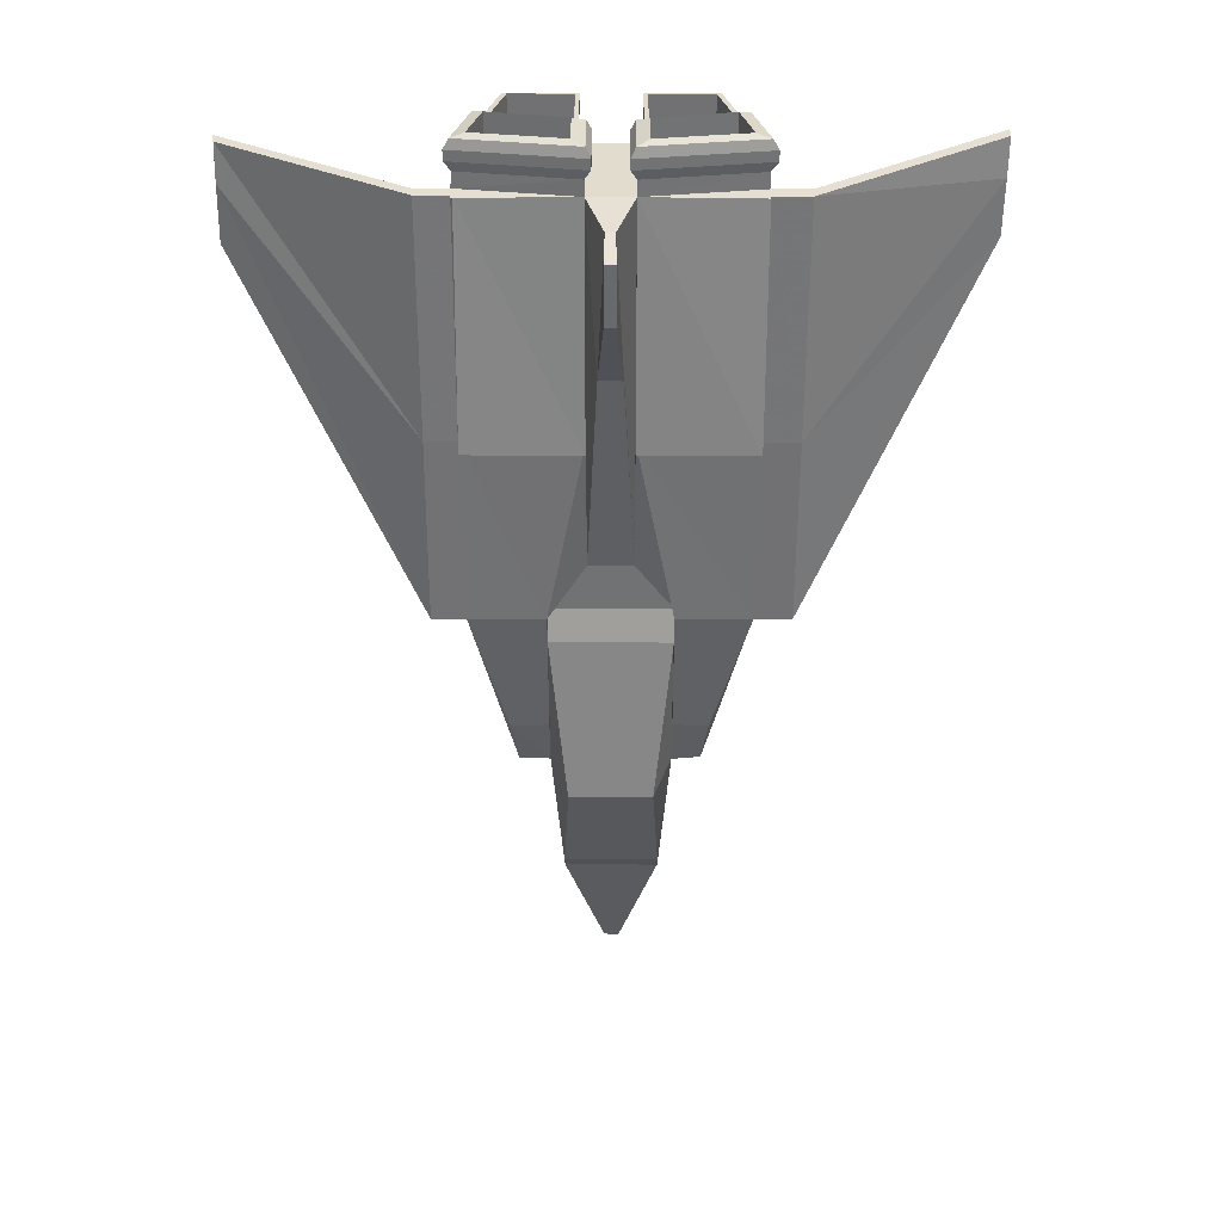
<metadata>
{"format":"obj","ext":"obj","renderer":"f3d","projection":"perspective","resolution":1024,"background":"white","views":[{"elev":34.5,"azim":0.3,"up":"+Y"}]}
</metadata>
<code>
g SpaceFight
v 35.57 3.981 5.275
v 34.99 54.16 5.041
v 34.99 115.9 5.041
v 34.72 4.163 9.386
v 34.99 53.99 9.584
v 34.99 115.7 9.584
v 26.51 -13.88 -22.21
v 15.51 -13.88 -22.21
v -15.53 -13.88 -22.21
v -26.52 -13.88 -22.21
v 26.51 4.161 -24.42
v 15.51 4.161 -24.42
v -15.53 4.161 -24.42
v -26.52 4.161 -24.42
v 26.51 54.16 -30.16
v 5.759 54.16 -30.16
v -5.778 54.16 -30.16
v -26.52 54.16 -30.16
v 26.51 115.9 -23.47
v 5.759 115.9 -23.47
v -5.778 115.9 -23.47
v -26.52 115.9 -23.47
v 22.95 -45.48 -0.1336
v 15.51 -45.84 0.3339
v -15.53 -45.84 0.3339
v -23.55 -45.66 0.1002
v 34.85 4.161 5.037
v 15.51 4.161 5.041
v -15.53 4.161 5.041
v -35.69 3.799 5.443
v 35 54.16 5.041
v 5.759 16.68 5.041
v -5.778 16.68 5.041
v -35.01 54.16 5.041
v 35.17 115.9 5.046
v 5.759 115.8 9.033
v -5.778 115.8 9.033
v -35.23 115.9 5.071
v 12.38 -89.46 -35.75
v -12.4 -89.46 -35.75
v 12.38 -89.46 -9.312
v -12.4 -89.46 -9.312
v 1.988 -128.7 -31.61
v -2.007 -128.7 -31.61
v 1.988 -128.7 -25.39
v -2.007 -128.7 -25.39
v 10.77 -48.41 12.8
v -10.79 -48.41 12.8
v 15.51 -4.282 7.418
v -15.53 -4.282 7.418
v 12.38 -84.61 -5.853
v -12.4 -84.61 -5.853
v 25.28 -12.3 -21.78
v 17.13 -12.3 -21.78
v -17.15 -12.3 -21.78
v -25.29 -12.3 -21.78
v 21.9 -40.35 -2.304
v 17.13 -40.35 -2.304
v -17.15 -40.35 -2.304
v -21.92 -40.35 -2.304
v 25.09 15.57 -21.78
v 17.13 15.57 -21.78
v -17.15 15.57 -21.78
v -25.1 15.57 -21.78
v 28.52 15.54 -2.304
v 17.13 15.54 -2.304
v -17.15 15.54 -2.304
v -28.54 15.54 -2.304
v 24.7 -31.54 4.996
v 15.51 -31.38 4.934
v -15.52 -31.41 5.1
v -25.3 -31.72 5.233
v 15.51 4.006 9.47
v -15.53 4.005 9.472
v -35.01 4.063 9.617
v 34.85 53.99 9.58
v 5.759 53.99 9.584
v -5.778 53.99 9.584
v -35.01 53.99 9.584
v -0.009674 29.16 -31.32
v -35.01 115.7 9.584
v -35.01 54.16 5.041
v -34.79 53.99 9.554
v -0.009674 29.16 -31.32
v 15.51 -7.718 -21.2
v -15.53 -7.718 -21.2
v 15.51 4.147 -19.99
v -15.53 4.147 -19.99
v 5.759 54.15 -9.156
v -5.778 54.15 -9.156
v 5.759 115.9 -19.04
v -5.778 115.9 -19.04
v 34.99 53.99 15.5
v 35.06 115.7 8.419
v 5.759 53.99 15.5
v -5.778 53.99 15.5
v -35.01 53.99 15.5
v -34.7 115.7 8.375
v 27.91 57.13 11.02
v 12.84 57.13 11.02
v -12.86 57.13 11.02
v -27.93 57.13 11.02
v 27.91 57.13 14.06
v 12.84 57.13 14.06
v -12.86 57.13 14.06
v -27.93 57.13 14.06
v 27.91 72.2 11.02
v 12.84 72.2 11.02
v -12.86 72.2 11.02
v -27.93 72.2 11.02
v 27.91 72.2 10.78
v 12.84 72.2 10.78
v -12.86 72.2 10.78
v -27.93 72.2 10.78
v 30.75 115.9 -9.217
v 5.759 115.9 -4.838
v -5.778 115.9 -5.004
v -30.77 115.9 -9.217
v 34.98 120 5.048
v 5.746 119.9 9.041
v -5.766 119.9 9.041
v -35 120 5.049
v 30.74 120 -9.209
v 5.746 120 -4.83
v -5.766 120 -4.996
v -30.76 120 -9.209
v 36.73 122.6 5.611
v 4.286 122.5 10.04
v -4.228 122.5 10.04
v -36.68 122.6 5.61
v 32.02 122.6 -10.21
v 4.286 122.6 -5.354
v -4.228 122.6 -5.54
v -31.97 122.6 -10.22
v 36.73 125.3 5.616
v 4.278 125.2 10.05
v -4.22 125.2 10.05
v -36.67 125.3 5.615
v 32.02 125.3 -10.21
v 4.278 125.3 -5.349
v -4.22 125.3 -5.535
v -31.96 125.3 -10.21
v 35.25 127.8 5.156
v 5.481 127.7 9.221
v -5.487 127.7 9.221
v -35.26 127.8 5.156
v 30.93 127.8 -9.363
v 5.481 127.8 -4.904
v -5.487 127.8 -5.073
v -30.94 127.8 -9.363
v 31.48 128.7 3.966
v 8.581 128.6 7.094
v -8.753 128.6 7.096
v -31.65 128.7 3.969
v 28.16 128.7 -7.202
v 8.581 128.7 -3.772
v -8.753 128.7 -3.9
v -28.33 128.7 -7.2
v 31.51 117.3 3.945
v 8.615 117.2 7.073
v -8.787 117.2 7.075
v -31.69 117.3 3.947
v 28.19 117.3 -7.223
v 8.615 117.3 -3.793
v -8.787 117.3 -3.921
v -28.36 117.3 -7.221
v 24.18 120.7 -22
v 7.976 120.7 -22
v -7.893 120.7 -22.01
v -24.1 120.7 -22.01
v 7.976 120.7 -18.53
v -7.893 120.7 -18.54
v 27.5 120.7 -10.86
v 7.976 120.7 -7.437
v -7.893 120.7 -7.576
v -27.42 120.7 -10.87
v 24.18 122.8 -21.99
v 7.974 122.8 -21.99
v -7.89 122.8 -22
v -24.1 122.8 -22
v 7.974 122.8 -18.53
v -7.89 122.8 -18.54
v 27.5 122.8 -10.85
v 7.974 122.8 -7.433
v -7.89 122.8 -7.572
v -27.41 122.8 -10.86
v 24.93 123.6 -22.46
v 7.258 123.6 -22.46
v -7.208 123.6 -22.47
v -24.87 123.6 -22.47
v 7.258 123.6 -18.69
v -7.208 123.6 -18.69
v 28.54 123.6 -10.32
v 7.258 123.6 -6.593
v -7.208 123.6 -6.741
v -28.49 123.6 -10.33
v 24.92 126.6 -22.46
v 7.255 126.6 -22.46
v -7.204 126.6 -22.46
v -24.87 126.6 -22.46
v 7.255 126.6 -18.68
v -7.204 126.6 -18.69
v 28.53 126.6 -10.32
v 7.255 126.6 -6.588
v -7.204 126.6 -6.736
v -28.48 126.6 -10.32
v 23.82 126.7 -21.76
v 8.318 126.7 -21.76
v -8.218 126.7 -21.77
v -23.72 126.7 -21.77
v 8.318 126.7 -18.44
v -8.218 126.7 -18.45
v 26.98 126.7 -11.11
v 8.318 126.7 -7.834
v -8.218 126.7 -7.97
v -26.88 126.7 -11.12
v 23.83 109.7 -21.79
v 8.337 109.7 -21.79
v -8.237 109.7 -21.8
v -23.74 109.7 -21.8
v 8.337 109.7 -18.47
v -8.237 109.7 -18.48
v 27 109.7 -11.14
v 8.337 109.7 -7.864
v -8.237 109.7 -7.999
v -26.9 109.7 -11.15
v 2.964 76.06 20
v -2.983 76.06 20
v 1.204 114.6 24
v -1.223 114.6 24
v 1.4 97.39 35.01
v -1.42 97.39 35.01
v 1.4 112.9 35.75
v -1.42 112.9 35.75
v 29.09 4.161 -4.145
v 29.09 54.16 -4.145
v 29.09 115.9 -4.145
v -29.11 4.161 -4.145
v -29.11 54.16 -4.145
v -29.11 115.9 -4.145
v 44.2 4.096 9.214
v 44.3 4.095 4.865
v -44.25 3.905 5.562
v 44.41 54.09 4.869
v 44.54 115.9 4.873
v -43.9 116 5.19
v -43.73 4.169 9.737
v 44.3 53.92 9.408
v -43.57 54.09 9.673
v 44.46 115.7 8.247
v -43.5 115.9 8.494
v 91.17 90.58 -23.51
v 91.3 90.57 -27.86
v -91.62 90.79 -22.06
v 91.44 105.7 -27.85
v 91.62 115.7 -27.85
v -91.16 116.3 -22.43
v -90.94 91.05 -17.88
v 91.3 105.5 -23.32
v -90.72 106.1 -17.95
v 91.51 115.5 -24.48
v -90.63 116.1 -19.13
v -26.52 -13.88 -22.21
v -26.52 4.161 -24.42
v -26.52 -13.88 -22.21
v -26.52 4.161 -24.42
v -26.52 54.16 -30.16
v -26.52 4.161 -24.42
v -26.52 54.16 -30.16
v -26.52 54.16 -30.16
v 26.51 115.9 -23.47
v 26.51 54.16 -30.16
v 26.51 115.9 -23.47
v 26.51 54.16 -30.16
v 26.51 4.161 -24.42
v 26.51 54.16 -30.16
v 26.51 4.161 -24.42
v 26.51 -13.88 -22.21
v 26.51 4.161 -24.42
v 15.51 -13.88 -22.21
v -15.53 -13.88 -22.21
v 15.51 -13.88 -22.21
v 12.38 -89.46 -35.75
v 15.51 -13.88 -22.21
v 12.38 -89.46 -35.75
v -15.53 -13.88 -22.21
v -15.53 -13.88 -22.21
v -12.4 -89.46 -35.75
v -2.007 -128.7 -31.61
v -2.007 -128.7 -31.61
v 1.988 -128.7 -31.61
v -12.4 -89.46 -35.75
v -2.007 -128.7 -25.39
v -2.007 -128.7 -25.39
v -12.4 -89.46 -35.75
v -2.007 -128.7 -31.61
v -12.4 -89.46 -9.312
v 1.988 -128.7 -25.39
v 12.38 -89.46 -9.312
v 1.988 -128.7 -25.39
v -12.4 -89.46 -9.312
v -2.007 -128.7 -25.39
v 1.988 -128.7 -31.61
v 12.38 -89.46 -35.75
v 1.988 -128.7 -31.61
v 1.988 -128.7 -25.39
v 15.51 4.161 5.041
v 15.51 -45.84 0.3339
v 15.51 4.161 5.041
v -15.53 -45.84 0.3339
v -15.53 4.161 5.041
v -15.53 -45.84 0.3339
v 15.51 -4.282 7.418
v 15.51 -4.282 7.418
v -15.53 -4.282 7.418
v 15.51 -45.84 0.3339
v 12.38 -89.46 -9.312
v 15.51 -45.84 0.3339
v 12.38 -89.46 -9.312
v -12.4 -89.46 -9.312
v 12.38 -89.46 -9.312
v -12.4 -89.46 -9.312
v -15.53 -45.84 0.3339
v -12.4 -89.46 -9.312
v 26.51 -13.88 -22.21
v 15.51 -13.88 -22.21
v 26.51 -13.88 -22.21
v -15.53 -13.88 -22.21
v -26.52 -13.88 -22.21
v -15.53 -13.88 -22.21
v 15.51 -45.84 0.3339
v 22.95 -45.48 -0.1336
v 15.51 -45.84 0.3339
v -23.55 -45.66 0.1002
v -15.53 -45.84 0.3339
v -23.55 -45.66 0.1002
v 15.51 -13.88 -22.21
v 15.51 -45.84 0.3339
v 15.51 -13.88 -22.21
v 22.95 -45.48 -0.1336
v 26.51 -13.88 -22.21
v 22.95 -45.48 -0.1336
v -26.52 -13.88 -22.21
v -23.55 -45.66 0.1002
v -26.52 -13.88 -22.21
v -15.53 -45.84 0.3339
v -15.53 -13.88 -22.21
v -15.53 -45.84 0.3339
v 22.95 -45.48 -0.1336
v 15.51 -45.84 0.3339
v 22.95 -45.48 -0.1336
v 15.51 -45.84 0.3339
v 15.51 4.006 9.47
v 15.51 4.161 5.041
v 15.51 4.006 9.47
v 15.51 -45.84 0.3339
v 15.51 -31.38 4.934
v 35.57 3.981 5.275
v 22.95 -45.48 -0.1336
v 35.57 3.981 5.275
v 34.72 4.163 9.386
v -15.53 -45.84 0.3339
v -23.55 -45.66 0.1002
v -15.53 -45.84 0.3339
v -23.55 -45.66 0.1002
v -35.01 4.063 9.617
v -35.69 3.799 5.443
v -35.01 4.063 9.617
v -23.55 -45.66 0.1002
v -15.53 4.161 5.041
v -15.52 -31.41 5.1
v -15.53 -45.84 0.3339
v -15.52 -31.41 5.1
v -15.53 4.161 5.041
v -15.53 4.005 9.472
v 15.51 4.161 5.041
v 5.759 16.68 5.041
v 5.759 53.99 9.584
v 15.51 4.161 5.041
v 15.51 4.006 9.47
v 5.759 115.8 9.033
v 5.759 16.68 5.041
v 5.759 53.99 9.584
v 5.759 115.8 9.033
v 34.99 115.9 5.041
v -5.778 115.8 9.033
v -5.778 53.99 9.584
v -5.778 16.68 5.041
v -5.778 115.8 9.033
v -35.23 115.9 5.071
v 15.51 4.161 -24.42
v 15.51 -13.88 -22.21
v 15.51 -7.718 -21.2
v 15.51 -7.718 -21.2
v 15.51 4.147 -19.99
v 15.51 4.161 -24.42
v 15.51 -13.88 -22.21
v -15.53 -13.88 -22.21
v 15.51 -13.88 -22.21
v -15.53 -13.88 -22.21
v -15.53 4.161 -24.42
v -15.53 4.147 -19.99
v -15.53 4.147 -19.99
v -15.53 -7.718 -21.2
v -15.53 -13.88 -22.21
v 5.759 54.16 -30.16
v 15.51 4.161 -24.42
v 15.51 4.147 -19.99
v 15.51 4.147 -19.99
v 5.759 54.15 -9.156
v 5.759 54.16 -30.16
v -15.53 4.161 -24.42
v -5.778 54.16 -30.16
v -5.778 54.15 -9.156
v -5.778 54.15 -9.156
v -15.53 4.147 -19.99
v -15.53 4.161 -24.42
v 5.759 115.9 -23.47
v 5.759 54.16 -30.16
v 5.759 54.15 -9.156
v 5.759 54.15 -9.156
v 5.759 115.9 -19.04
v 5.759 115.9 -23.47
v -5.778 54.16 -30.16
v -5.778 115.9 -23.47
v -5.778 115.9 -19.04
v -5.778 115.9 -19.04
v -5.778 54.15 -9.156
v -5.778 54.16 -30.16
v 34.99 53.99 9.584
v 35.06 115.7 8.419
v 35.06 115.7 8.419
v 34.99 53.99 15.5
v 34.99 53.99 9.584
v 5.759 115.8 9.033
v 5.759 53.99 9.584
v 5.759 53.99 15.5
v 5.759 115.8 9.033
v 35.06 115.7 8.419
v -35.01 53.99 9.584
v -35.01 53.99 15.5
v -35.01 53.99 15.5
v -34.7 115.7 8.375
v -5.778 115.8 9.033
v -5.778 53.99 15.5
v -5.778 53.99 9.584
v -5.778 115.8 9.033
v -34.7 115.7 8.375
v 5.759 53.99 9.584
v 34.99 53.99 9.584
v 5.759 53.99 9.584
v -35.01 53.99 9.584
v -5.778 53.99 9.584
v -35.01 53.99 9.584
v 34.99 53.99 15.5
v 5.759 53.99 15.5
v 34.99 53.99 15.5
v -5.778 53.99 15.5
v -35.01 53.99 15.5
v -5.778 53.99 15.5
v 34.99 53.99 9.584
v 34.99 53.99 15.5
v 34.99 53.99 9.584
v 5.759 53.99 15.5
v 5.759 53.99 9.584
v 5.759 53.99 15.5
v -5.778 53.99 9.584
v -5.778 53.99 15.5
v -5.778 53.99 9.584
v -35.01 53.99 15.5
v -35.01 53.99 9.584
v -35.01 53.99 15.5
v 12.84 57.13 11.02
v 27.91 57.13 11.02
v 27.91 72.2 11.02
v 27.91 72.2 11.02
v 12.84 72.2 11.02
v 12.84 57.13 11.02
v -27.93 57.13 11.02
v -12.86 57.13 11.02
v -12.86 72.2 11.02
v -12.86 72.2 11.02
v -27.93 72.2 11.02
v -27.93 57.13 11.02
v -5.778 115.8 9.033
v 5.759 115.8 9.033
v 5.759 115.9 -19.04
v -5.778 115.8 9.033
v -5.778 115.8 9.033
v 5.759 115.9 -19.04
v 5.759 115.9 -19.04
v -5.778 115.9 -19.04
v -26.52 54.16 -30.16
v -26.52 115.9 -23.47
v -30.77 115.9 -9.217
v -35.23 115.9 5.071
v -30.77 115.9 -9.217
v -35.23 115.9 5.071
v -5.778 115.8 9.033
v -35.23 115.9 5.071
v 5.759 115.8 9.033
v 5.759 115.8 9.033
v -30.77 115.9 -9.217
v 5.759 115.8 9.033
v -5.778 115.8 9.033
v -5.778 115.8 9.033
v 26.51 115.9 -23.47
v 5.759 115.9 -23.47
v 26.51 115.9 -23.47
v -5.778 115.9 -23.47
v -26.52 115.9 -23.47
v -5.778 115.9 -23.47
v 5.759 115.9 -23.47
v 5.759 115.9 -19.04
v 5.759 115.9 -23.47
v -5.778 115.9 -19.04
v -5.778 115.9 -23.47
v -5.778 115.9 -19.04
v 26.51 115.9 -23.47
v 5.759 115.9 -19.04
v 5.759 115.9 -19.04
v -5.778 115.9 -19.04
v -26.52 115.9 -23.47
v -30.77 115.9 -9.217
v -26.52 115.9 -23.47
v -30.77 115.9 -9.217
v -30.77 115.9 -9.217
v -5.778 115.8 9.033
v -5.778 16.68 5.041
v -2.983 76.06 20
v -2.983 76.06 20
v -5.778 115.8 9.033
v 5.759 16.68 5.041
v 5.759 115.8 9.033
v 2.964 76.06 20
v 5.759 16.68 5.041
v 5.759 115.8 9.033
v -5.778 115.8 9.033
v -1.223 114.6 24
v -1.223 114.6 24
v 1.204 114.6 24
v 5.759 115.8 9.033
v -2.983 76.06 20
v -1.42 97.39 35.01
v -1.42 97.39 35.01
v -1.42 112.9 35.75
v 2.964 76.06 20
v 1.4 112.9 35.75
v 1.4 112.9 35.75
v 1.4 97.39 35.01
v 2.964 76.06 20
v 1.204 114.6 24
v -1.223 114.6 24
v -1.42 112.9 35.75
v -1.42 112.9 35.75
v 1.4 112.9 35.75
v 1.204 114.6 24
v 15.51 -31.38 4.934
v 24.7 -31.54 4.996
v 34.72 4.163 9.386
v 15.51 -31.38 4.934
v 34.72 4.163 9.386
v 15.51 4.006 9.47
v -25.3 -31.72 5.233
v -15.52 -31.41 5.1
v -25.3 -31.72 5.233
v 35.57 3.981 5.275
v 34.99 54.16 5.041
v 35.57 3.981 5.275
v 34.99 54.16 5.041
v 34.99 115.9 5.041
v 34.99 54.16 5.041
v -35.01 54.16 5.041
v -35.69 3.799 5.443
v -35.01 54.16 5.041
v -35.23 115.9 5.071
v -35.01 54.16 5.041
v -35.23 115.9 5.071
v -35.23 115.9 5.071
v -35.69 3.799 5.443
v 35.57 3.981 5.275
v -35.69 3.799 5.443
v -35.01 4.063 9.617
v -35.69 3.799 5.443
v -35.23 115.9 5.071
v -35.69 3.799 5.443
v -44.25 3.905 5.562
v -44.25 3.905 5.562
v -35.23 115.9 5.071
v 35 54.16 5.041
v 35.17 115.9 5.046
v 35 54.16 5.041
v 35 54.16 5.041
v 35.06 115.7 8.419
v 44.54 115.9 4.873
v 44.46 115.7 8.247
v 34.72 4.163 9.386
v 34.85 4.161 5.037
v 44.3 4.095 4.865
v 44.3 4.095 4.865
v 44.2 4.096 9.214
v 34.72 4.163 9.386
v -43.73 4.169 9.737
v -34.7 115.7 8.375
v -35.23 115.9 5.071
v -43.9 116 5.19
v -43.9 116 5.19
v -43.5 115.9 8.494
v -34.7 115.7 8.375
v 91.44 105.7 -27.85
v 91.44 105.7 -27.85
v 91.3 90.57 -27.86
v 91.62 115.7 -27.85
v 91.62 115.7 -27.85
v 91.44 105.7 -27.85
v 44.54 115.9 4.873
v 91.51 115.5 -24.48
v 91.51 115.5 -24.48
v 91.62 115.7 -27.85
v 44.54 115.9 4.873
v 44.46 115.7 8.247
v 91.3 105.5 -23.32
v 91.3 105.5 -23.32
v 91.51 115.5 -24.48
v 44.46 115.7 8.247
v 91.17 90.58 -23.51
v 91.17 90.58 -23.51
v 91.3 105.5 -23.32
v 44.2 4.096 9.214
v 44.3 4.095 4.865
v 44.2 4.096 9.214
v -44.25 3.905 5.562
v -91.62 90.79 -22.06
v -91.62 90.79 -22.06
v -91.16 116.3 -22.43
v -43.73 4.169 9.737
v -90.72 106.1 -17.95
v -90.72 106.1 -17.95
v -90.94 91.05 -17.88
v -43.73 4.169 9.737
v -90.63 116.1 -19.13
v -90.63 116.1 -19.13
v -90.72 106.1 -17.95
v -43.5 115.9 8.494
v -43.9 116 5.19
v -91.16 116.3 -22.43
v -91.16 116.3 -22.43
v -90.63 116.1 -19.13
v -43.5 115.9 8.494
f 7 12 11
f 12 7 8
f 85 88 87
f 88 85 86
f 9 14 13
f 14 9 10
f 11 16 15
f 16 11 12
f 87 90 89
f 90 87 88
f 13 18 17
f 18 13 14
f 15 20 19
f 20 15 16
f 89 92 91
f 92 89 90
f 17 22 21
f 22 17 18
f 47 50 48
f 50 47 49
f 4 77 73
f 77 4 5
f 28 33 29
f 33 28 32
f 74 79 75
f 79 74 78
f 93 36 95
f 36 93 94
f 231 234 232
f 234 231 233
f 96 98 97
f 98 96 37
f 66 62 61
f 61 65 66
f 43 46 44
f 46 43 45
f 68 64 63
f 63 67 68
f 263 30 264
f 30 265 26
f 266 34 267
f 34 268 30
f 269 38 118
f 38 270 34
f 271 2 272
f 2 273 3
f 274 1 275
f 1 276 2
f 277 23 278
f 23 279 1
f 280 40 281
f 40 282 39
f 48 51 47
f 51 48 52
f 24 283 284
f 285 24 41
f 286 42 25
f 42 287 288
f 39 289 40
f 290 39 291
f 292 293 42
f 294 295 296
f 297 298 299
f 300 301 302
f 41 303 304
f 305 41 306
f 307 47 308
f 47 309 49
f 310 50 311
f 50 312 48
f 29 313 28
f 314 29 315
f 316 51 317
f 51 318 47
f 319 52 320
f 52 321 51
f 322 48 323
f 48 324 52
f 325 54 326
f 54 327 53
f 328 56 329
f 56 330 55
f 331 57 332
f 57 333 58
f 334 59 335
f 59 336 60
f 337 58 338
f 58 339 54
f 340 53 341
f 53 342 57
f 343 60 344
f 60 345 56
f 346 55 347
f 55 348 59
f 53 62 54
f 62 53 61
f 54 66 58
f 66 54 62
f 58 65 57
f 65 58 66
f 57 61 53
f 61 57 65
f 55 64 56
f 64 55 63
f 56 68 60
f 68 56 64
f 60 67 59
f 67 60 68
f 59 63 55
f 63 59 67
f 349 70 350
f 70 351 69
f 352 353 354
f 355 356 357
f 358 69 359
f 69 360 361
f 362 72 363
f 72 364 71
f 365 366 367
f 368 369 72
f 370 371 372
f 373 374 375
f 376 77 377
f 378 379 380
f 33 74 29
f 74 33 78
f 381 382 383
f 384 6 385
f 386 387 388
f 389 390 81
f 391 392 393
f 394 395 396
f 397 398 86
f 86 85 399
f 400 401 402
f 403 404 405
f 406 407 408
f 409 410 411
f 412 413 414
f 415 416 417
f 418 419 420
f 421 422 423
f 424 425 426
f 427 428 429
f 430 6 431
f 432 433 434
f 108 107 111
f 111 112 108
f 110 109 113
f 113 114 110
f 435 436 437
f 438 439 6
f 81 440 441
f 442 443 81
f 444 445 446
f 447 81 448
f 449 450 99
f 99 100 451
f 452 453 101
f 101 102 454
f 455 456 104
f 104 103 457
f 458 459 106
f 106 105 460
f 461 462 103
f 103 99 463
f 464 465 100
f 100 104 466
f 467 468 105
f 105 101 469
f 470 471 102
f 102 106 472
f 473 474 475
f 476 477 478
f 99 103 111
f 111 107 99
f 103 104 112
f 112 111 103
f 104 100 108
f 108 112 104
f 479 480 481
f 482 483 484
f 101 105 113
f 113 109 101
f 105 106 114
f 114 113 105
f 106 102 110
f 110 114 106
f 160 159 163
f 217 218 221
f 222 219 220
f 166 162 165
f 485 486 116
f 165 162 161
f 223 217 221
f 487 117 488
f 160 163 164
f 224 223 221
f 489 116 490
f 222 220 225
f 491 492 117
f 220 226 225
f 493 118 494
f 495 496 122
f 122 126 497
f 498 499 121
f 121 122 500
f 501 35 119
f 119 120 502
f 35 115 123
f 123 119 35
f 117 503 126
f 126 125 117
f 116 504 120
f 120 124 116
f 505 117 125
f 125 121 506
f 115 116 124
f 124 123 115
f 120 119 127
f 127 128 120
f 119 123 131
f 131 127 119
f 126 122 130
f 130 134 126
f 125 126 134
f 134 133 125
f 122 121 129
f 129 130 122
f 121 125 133
f 133 129 121
f 123 124 132
f 132 131 123
f 124 120 128
f 128 132 124
f 128 127 135
f 135 136 128
f 127 131 139
f 139 135 127
f 134 130 138
f 138 142 134
f 133 134 142
f 142 141 133
f 130 129 137
f 137 138 130
f 129 133 141
f 141 137 129
f 131 132 140
f 140 139 131
f 132 128 136
f 136 140 132
f 136 135 143
f 143 144 136
f 135 139 147
f 147 143 135
f 142 138 146
f 146 150 142
f 141 142 150
f 150 149 141
f 138 137 145
f 145 146 138
f 137 141 149
f 149 145 137
f 139 140 148
f 148 147 139
f 140 136 144
f 144 148 140
f 144 143 151
f 151 152 144
f 143 147 155
f 155 151 143
f 150 146 154
f 154 158 150
f 149 150 158
f 158 157 149
f 146 145 153
f 153 154 146
f 145 149 157
f 157 153 145
f 147 148 156
f 156 155 147
f 148 144 152
f 152 156 148
f 152 151 159
f 159 160 152
f 151 155 163
f 163 159 151
f 158 154 162
f 162 166 158
f 157 158 166
f 166 165 157
f 154 153 161
f 161 162 154
f 153 157 165
f 165 161 153
f 155 156 164
f 164 163 155
f 156 152 160
f 160 164 156
f 507 508 168
f 168 167 509
f 510 511 170
f 170 169 512
f 513 514 171
f 171 168 515
f 516 517 169
f 169 172 518
f 115 519 167
f 167 173 115
f 116 115 173
f 173 174 116
f 520 116 174
f 174 171 521
f 117 522 172
f 172 175 117
f 523 524 176
f 176 170 525
f 526 117 175
f 175 176 527
f 167 168 178
f 178 177 167
f 168 171 181
f 181 178 168
f 172 169 179
f 179 182 172
f 169 170 180
f 180 179 169
f 173 167 177
f 177 183 173
f 174 173 183
f 183 184 174
f 171 174 184
f 184 181 171
f 175 172 182
f 182 185 175
f 170 176 186
f 186 180 170
f 176 175 185
f 185 186 176
f 177 178 188
f 188 187 177
f 178 181 191
f 191 188 178
f 182 179 189
f 189 192 182
f 179 180 190
f 190 189 179
f 183 177 187
f 187 193 183
f 184 183 193
f 193 194 184
f 181 184 194
f 194 191 181
f 185 182 192
f 192 195 185
f 180 186 196
f 196 190 180
f 186 185 195
f 195 196 186
f 187 188 198
f 198 197 187
f 188 191 201
f 201 198 188
f 192 189 199
f 199 202 192
f 189 190 200
f 200 199 189
f 193 187 197
f 197 203 193
f 194 193 203
f 203 204 194
f 191 194 204
f 204 201 191
f 195 192 202
f 202 205 195
f 190 196 206
f 206 200 190
f 196 195 205
f 205 206 196
f 197 198 208
f 208 207 197
f 198 201 211
f 211 208 198
f 202 199 209
f 209 212 202
f 199 200 210
f 210 209 199
f 203 197 207
f 207 213 203
f 204 203 213
f 213 214 204
f 201 204 214
f 214 211 201
f 205 202 212
f 212 215 205
f 200 206 216
f 216 210 200
f 206 205 215
f 215 216 206
f 207 208 218
f 218 217 207
f 208 211 221
f 221 218 208
f 212 209 219
f 219 222 212
f 209 210 220
f 220 219 209
f 213 207 217
f 217 223 213
f 214 213 223
f 223 224 214
f 211 214 224
f 224 221 211
f 215 212 222
f 222 225 215
f 210 216 226
f 226 220 210
f 216 215 225
f 225 226 216
f 33 32 227
f 227 228 33
f 528 529 530
f 531 230 532
f 533 534 229
f 229 535 536
f 537 538 539
f 540 541 542
f 230 543 544
f 545 546 230
f 228 227 231
f 231 232 228
f 547 229 548
f 549 550 551
f 552 553 554
f 555 556 557
f 558 559 560
f 561 562 563
f 564 565 74
f 566 74 75
f 567 568 236
f 236 235 569
f 570 571 237
f 237 236 572
f 573 574 238
f 238 239 575
f 576 577 239
f 239 240 578
f 579 82 580
f 581 31 35
f 253 255 256
f 253 256 261
f 253 261 259
f 253 259 252
f 257 254 258
f 257 258 260
f 257 260 262
f 582 583 247
f 247 243 584
f 585 586 587
f 588 246 589
f 590 591 245
f 245 244 592
f 27 593 244
f 244 242 27
f 35 594 250
f 250 595 35
f 94 76 248
f 248 596 94
f 76 4 241
f 241 248 76
f 597 598 599
f 600 601 602
f 75 83 249
f 249 603 75
f 83 98 251
f 251 249 83
f 604 605 606
f 607 608 609
f 242 244 610
f 611 612 242
f 244 245 613
f 614 615 244
f 616 250 617
f 618 619 620
f 621 248 622
f 623 624 625
f 248 241 626
f 627 628 248
f 629 630 253
f 253 252 631
f 246 632 633
f 634 635 246
f 243 247 258
f 258 254 243
f 636 249 637
f 638 639 640
f 249 251 641
f 642 643 249
f 644 645 646
f 647 648 649

</code>
